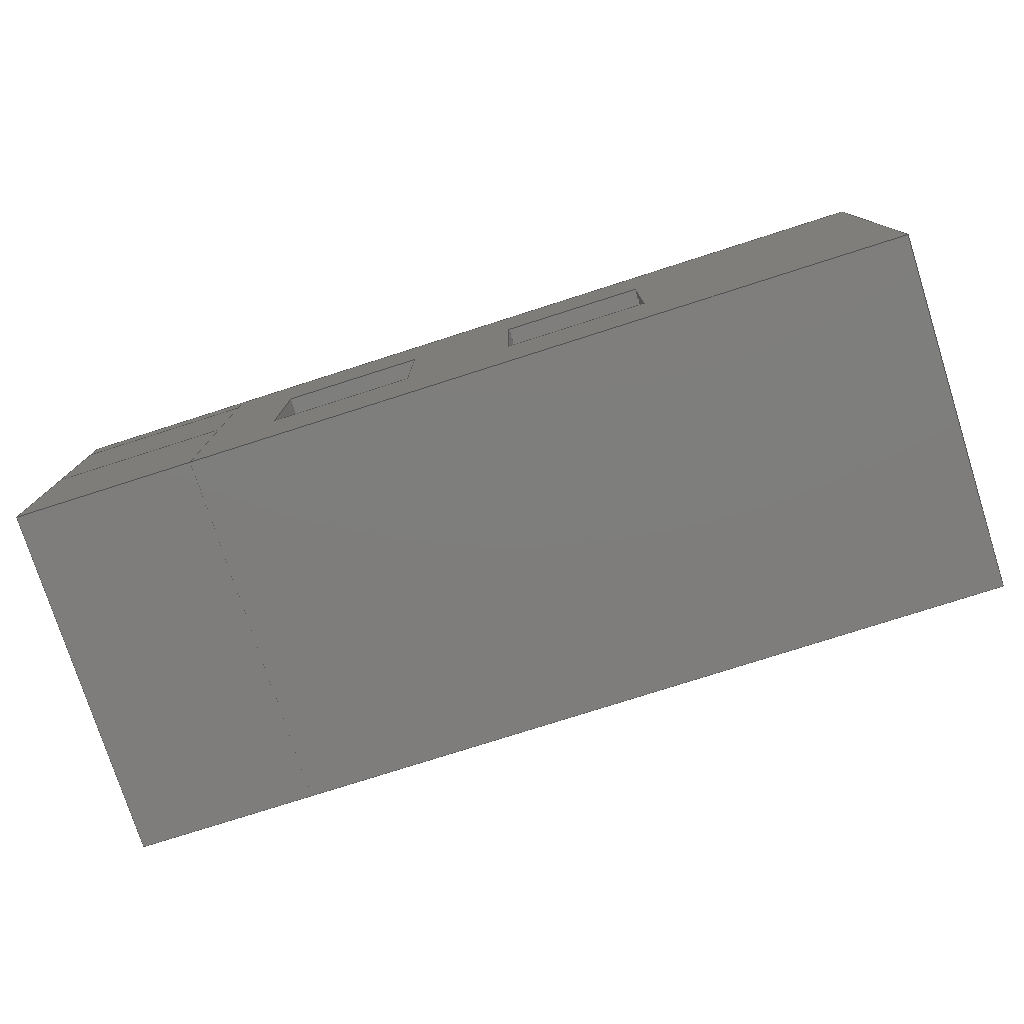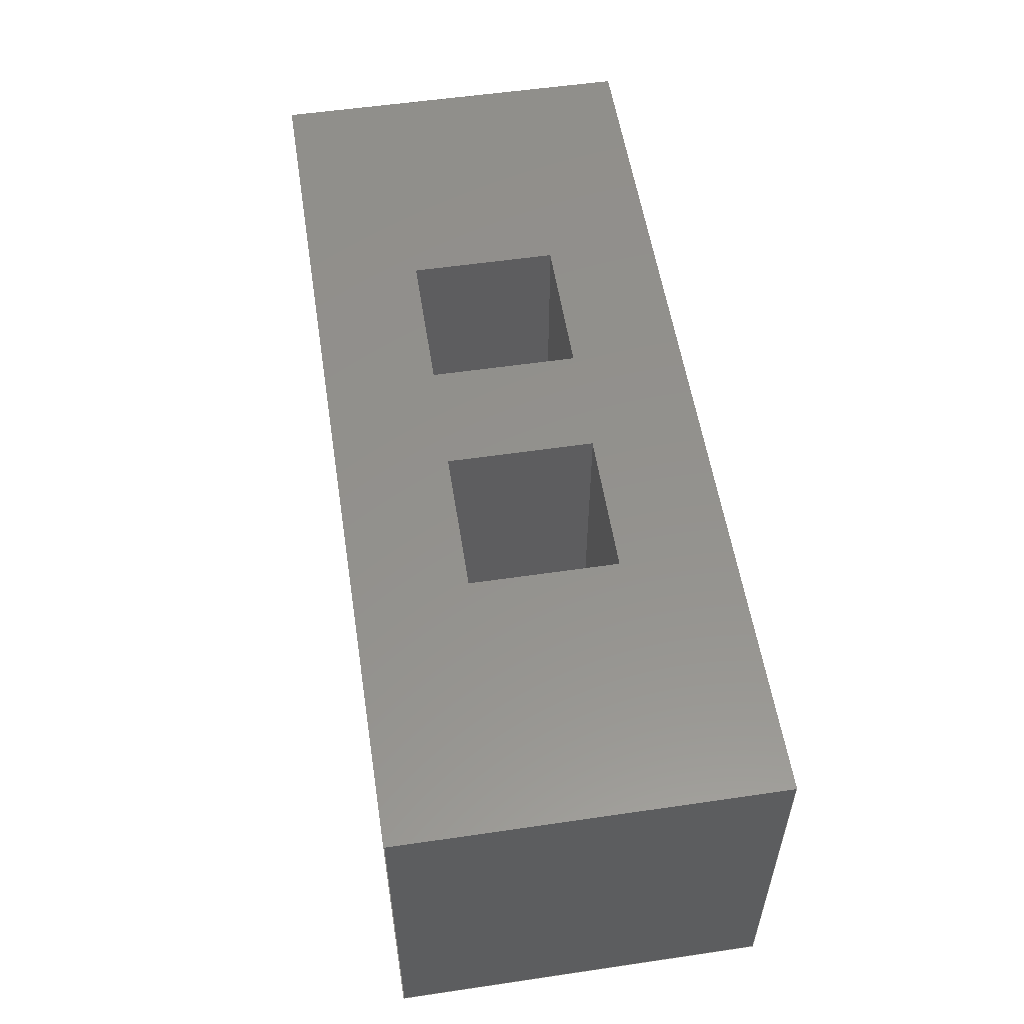
<metadata>
{"format":"iges","ext":"igs","renderer":"f3d","projection":"perspective","resolution":1024,"background":"white","views":[{"elev":-77.5,"azim":-162.3,"up":"+Y"},{"elev":55.2,"azim":-98.8,"up":"+Z"}]}
</metadata>
<code>

,,31HOpen CASCADE IGES processor 6.8,13HFilename.iges,
16HOpen CASCADE 6.8,31HOpen CASCADE IGES processor 6.8,32,308,15,308,15,
,1,2,2HMM,1,0.01,15H2.015e+07,1e-07,25,,,11,0,
15H2.015e+07,;
     402       1       0       0       0       0       0       000000000
     402       0       0       2       1                  Cut001
     144       3       0       0       0       0       0       000020000
     144       0       2       1       0                               0
     108       4       0       0       0       0       0       000010000
     108       0       0       1       0                               0
     142       5       0       0       0       0       0       000010500
     142       0       0       1       0                               0
     102       6       0       0       0       0       0       000010000
     102       0       0       1       0                               0
     110       7       0       0       0       0       0       000010000
     110       0       0       1       0                               0
     110       8       0       0       0       0       0       000010000
     110       0       0       1       0                               0
     110       9       0       0       0       0       0       000010000
     110       0       0       1       0                               0
     110      10       0       0       0       0       0       000010000
     110       0       0       1       0                               0
     144      11       0       0       0       0       0       000020000
     144       0       8       1       0                               0
     108      12       0       0       0       0       0       000010000
     108       0       0       1       0                               0
     142      13       0       0       0       0       0       000010500
     142       0       0       1       0                               0
     102      14       0       0       0       0       0       000010000
     102       0       0       1       0                               0
     110      15       0       0       0       0       0       000010000
     110       0       0       1       0                               0
     110      16       0       0       0       0       0       000010000
     110       0       0       1       0                               0
     110      17       0       0       0       0       0       000010000
     110       0       0       1       0                               0
     110      18       0       0       0       0       0       000010000
     110       0       0       1       0                               0
     144      19       0       0       0       0       0       000020000
     144       0       8       1       0                               0
     108      20       0       0       0       0       0       000010000
     108       0       0       1       0                               0
     142      21       0       0       0       0       0       000010500
     142       0       0       1       0                               0
     102      22       0       0       0       0       0       000010000
     102       0       0       1       0                               0
     110      23       0       0       0       0       0       000010000
     110       0       0       1       0                               0
     110      24       0       0       0       0       0       000010000
     110       0       0       1       0                               0
     110      25       0       0       0       0       0       000010000
     110       0       0       1       0                               0
     110      26       0       0       0       0       0       000010000
     110       0       0       1       0                               0
     110      27       0       0       0       0       0       000010000
     110       0       0       1       0                               0
     110      28       0       0       0       0       0       000010000
     110       0       0       1       0                               0
     142      29       0       0       0       0       0       000010500
     142       0       0       1       0                               0
     102      30       0       0       0       0       0       000010000
     102       0       0       1       0                               0
     110      31       0       0       0       0       0       000010000
     110       0       0       1       0                               0
     110      32       0       0       0       0       0       000010000
     110       0       0       1       0                               0
     110      33       0       0       0       0       0       000010000
     110       0       0       1       0                               0
     110      34       0       0       0       0       0       000010000
     110       0       0       1       0                               0
     142      35       0       0       0       0       0       000010500
     142       0       0       1       0                               0
     102      36       0       0       0       0       0       000010000
     102       0       0       1       0                               0
     110      37       0       0       0       0       0       000010000
     110       0       0       1       0                               0
     110      38       0       0       0       0       0       000010000
     110       0       0       1       0                               0
     110      39       0       0       0       0       0       000010000
     110       0       0       1       0                               0
     110      40       0       0       0       0       0       000010000
     110       0       0       1       0                               0
     144      41       0       0       0       0       0       000020000
     144       0       8       1       0                               0
     108      42       0       0       0       0       0       000010000
     108       0       0       1       0                               0
     142      43       0       0       0       0       0       000010500
     142       0       0       1       0                               0
     102      44       0       0       0       0       0       000010000
     102       0       0       1       0                               0
     110      45       0       0       0       0       0       000010000
     110       0       0       1       0                               0
     110      46       0       0       0       0       0       000010000
     110       0       0       1       0                               0
     110      47       0       0       0       0       0       000010000
     110       0       0       1       0                               0
     110      48       0       0       0       0       0       000010000
     110       0       0       1       0                               0
     144      49       0       0       0       0       0       000020000
     144       0       8       1       0                               0
     108      50       0       0       0       0       0       000010000
     108       0       0       1       0                               0
     142      51       0       0       0       0       0       000010500
     142       0       0       1       0                               0
     102      52       0       0       0       0       0       000010000
     102       0       0       1       0                               0
     110      53       0       0       0       0       0       000010000
     110       0       0       1       0                               0
     110      54       0       0       0       0       0       000010000
     110       0       0       1       0                               0
     110      55       0       0       0       0       0       000010000
     110       0       0       1       0                               0
     110      56       0       0       0       0       0       000010000
     110       0       0       1       0                               0
     110      57       0       0       0       0       0       000010000
     110       0       0       1       0                               0
     110      58       0       0       0       0       0       000010000
     110       0       0       1       0                               0
     142      59       0       0       0       0       0       000010500
     142       0       0       1       0                               0
     102      60       0       0       0       0       0       000010000
     102       0       0       1       0                               0
     110      61       0       0       0       0       0       000010000
     110       0       0       1       0                               0
     110      62       0       0       0       0       0       000010000
     110       0       0       1       0                               0
     110      63       0       0       0       0       0       000010000
     110       0       0       1       0                               0
     110      64       0       0       0       0       0       000010000
     110       0       0       1       0                               0
     142      65       0       0       0       0       0       000010500
     142       0       0       1       0                               0
     102      66       0       0       0       0       0       000010000
     102       0       0       1       0                               0
     110      67       0       0       0       0       0       000010000
     110       0       0       1       0                               0
     110      68       0       0       0       0       0       000010000
     110       0       0       1       0                               0
     110      69       0       0       0       0       0       000010000
     110       0       0       1       0                               0
     110      70       0       0       0       0       0       000010000
     110       0       0       1       0                               0
     144      71       0       0       0       0       0       000020000
     144       0       8       1       0                               0
     108      72       0       0       0       0       0       000010000
     108       0       0       1       0                               0
     142      73       0       0       0       0       0       000010500
     142       0       0       1       0                               0
     102      74       0       0       0       0       0       000010000
     102       0       0       1       0                               0
     110      75       0       0       0       0       0       000010000
     110       0       0       1       0                               0
     110      76       0       0       0       0       0       000010000
     110       0       0       1       0                               0
     110      77       0       0       0       0       0       000010000
     110       0       0       1       0                               0
     110      78       0       0       0       0       0       000010000
     110       0       0       1       0                               0
     144      79       0       0       0       0       0       000020000
     144       0       8       1       0                               0
     108      80       0       0       0       0       0       000010000
     108       0       0       1       0                               0
     142      81       0       0       0       0       0       000010500
     142       0       0       1       0                               0
     102      82       0       0       0       0       0       000010000
     102       0       0       1       0                               0
     110      83       0       0       0       0       0       000010000
     110       0       0       1       0                               0
     110      84       0       0       0       0       0       000010000
     110       0       0       1       0                               0
     110      85       0       0       0       0       0       000010000
     110       0       0       1       0                               0
     110      86       0       0       0       0       0       000010000
     110       0       0       1       0                               0
     144      87       0       0       0       0       0       000020000
     144       0       8       1       0                               0
     108      88       0       0       0       0       0       000010000
     108       0       0       1       0                               0
     142      89       0       0       0       0       0       000010500
     142       0       0       1       0                               0
     102      90       0       0       0       0       0       000010000
     102       0       0       1       0                               0
     110      91       0       0       0       0       0       000010000
     110       0       0       1       0                               0
     110      92       0       0       0       0       0       000010000
     110       0       0       1       0                               0
     110      93       0       0       0       0       0       000010000
     110       0       0       1       0                               0
     110      94       0       0       0       0       0       000010000
     110       0       0       1       0                               0
     144      95       0       0       0       0       0       000020000
     144       0       8       1       0                               0
     108      96       0       0       0       0       0       000010000
     108       0       0       1       0                               0
     142      97       0       0       0       0       0       000010500
     142       0       0       1       0                               0
     102      98       0       0       0       0       0       000010000
     102       0       0       1       0                               0
     110      99       0       0       0       0       0       000010000
     110       0       0       1       0                               0
     110     100       0       0       0       0       0       000010000
     110       0       0       1       0                               0
     110     101       0       0       0       0       0       000010000
     110       0       0       1       0                               0
     110     102       0       0       0       0       0       000010000
     110       0       0       1       0                               0
     144     103       0       0       0       0       0       000020000
     144       0       3       1       0                               0
     108     104       0       0       0       0       0       000010000
     108       0       0       1       0                               0
     142     105       0       0       0       0       0       000010500
     142       0       0       1       0                               0
     102     106       0       0       0       0       0       000010000
     102       0       0       1       0                               0
     110     107       0       0       0       0       0       000010000
     110       0       0       1       0                               0
     110     108       0       0       0       0       0       000010000
     110       0       0       1       0                               0
     110     109       0       0       0       0       0       000010000
     110       0       0       1       0                               0
     110     110       0       0       0       0       0       000010000
     110       0       0       1       0                               0
     144     111       0       0       0       0       0       000020000
     144       0       3       1       0                               0
     108     112       0       0       0       0       0       000010000
     108       0       0       1       0                               0
     142     113       0       0       0       0       0       000010500
     142       0       0       1       0                               0
     102     114       0       0       0       0       0       000010000
     102       0       0       1       0                               0
     110     115       0       0       0       0       0       000010000
     110       0       0       1       0                               0
     110     116       0       0       0       0       0       000010000
     110       0       0       1       0                               0
     110     117       0       0       0       0       0       000010000
     110       0       0       1       0                               0
     110     118       0       0       0       0       0       000010000
     110       0       0       1       0                               0
     144     119       0       0       0       0       0       000020000
     144       0       3       1       0                               0
     108     120       0       0       0       0       0       000010000
     108       0       0       1       0                               0
     142     121       0       0       0       0       0       000010500
     142       0       0       1       0                               0
     102     122       0       0       0       0       0       000010000
     102       0       0       1       0                               0
     110     123       0       0       0       0       0       000010000
     110       0       0       1       0                               0
     110     124       0       0       0       0       0       000010000
     110       0       0       1       0                               0
     110     125       0       0       0       0       0       000010000
     110       0       0       1       0                               0
     110     126       0       0       0       0       0       000010000
     110       0       0       1       0                               0
     144     127       0       0       0       0       0       000020000
     144       0       3       1       0                               0
     108     128       0       0       0       0       0       000010000
     108       0       0       1       0                               0
     142     129       0       0       0       0       0       000010500
     142       0       0       1       0                               0
     102     130       0       0       0       0       0       000010000
     102       0       0       1       0                               0
     110     131       0       0       0       0       0       000010000
     110       0       0       1       0                               0
     110     132       0       0       0       0       0       000010000
     110       0       0       1       0                               0
     110     133       0       0       0       0       0       000010000
     110       0       0       1       0                               0
     110     134       0       0       0       0       0       000010000
     110       0       0       1       0                               0
     144     135       0       0       0       0       0       000020000
     144       0       3       1       0                               0
     108     136       0       0       0       0       0       000010000
     108       0       0       1       0                               0
     142     137       0       0       0       0       0       000010500
     142       0       0       1       0                               0
     102     138       0       0       0       0       0       000010000
     102       0       0       1       0                               0
     110     139       0       0       0       0       0       000010000
     110       0       0       1       0                               0
     110     140       0       0       0       0       0       000010000
     110       0       0       1       0                               0
     110     141       0       0       0       0       0       000010000
     110       0       0       1       0                               0
     110     142       0       0       0       0       0       000010000
     110       0       0       1       0                               0
     144     143       0       0       0       0       0       000020000
     144       0       3       1       0                               0
     108     144       0       0       0       0       0       000010000
     108       0       0       1       0                               0
     142     145       0       0       0       0       0       000010500
     142       0       0       1       0                               0
     102     146       0       0       0       0       0       000010000
     102       0       0       1       0                               0
     110     147       0       0       0       0       0       000010000
     110       0       0       1       0                               0
     110     148       0       0       0       0       0       000010000
     110       0       0       1       0                               0
     110     149       0       0       0       0       0       000010000
     110       0       0       1       0                               0
     110     150       0       0       0       0       0       000010000
     110       0       0       1       0                               0
     144     151       0       0       0       0       0       000020000
     144       0       3       1       0                               0
     108     152       0       0       0       0       0       000010000
     108       0       0       1       0                               0
     142     153       0       0       0       0       0       000010500
     142       0       0       1       0                               0
     102     154       0       0       0       0       0       000010000
     102       0       0       1       0                               0
     110     155       0       0       0       0       0       000010000
     110       0       0       1       0                               0
     110     156       0       0       0       0       0       000010000
     110       0       0       1       0                               0
     110     157       0       0       0       0       0       000010000
     110       0       0       1       0                               0
     110     158       0       0       0       0       0       000010000
     110       0       0       1       0                               0
     144     159       0       0       0       0       0       000020000
     144       0       3       1       0                               0
     108     160       0       0       0       0       0       000010000
     108       0       0       1       0                               0
     142     161       0       0       0       0       0       000010500
     142       0       0       1       0                               0
     102     162       0       0       0       0       0       000010000
     102       0       0       1       0                               0
     110     163       0       0       0       0       0       000010000
     110       0       0       1       0                               0
     110     164       0       0       0       0       0       000010000
     110       0       0       1       0                               0
     110     165       0       0       0       0       0       000010000
     110       0       0       1       0                               0
     110     166       0       0       0       0       0       000010000
     110       0       0       1       0                               0
     144     167       0       0       0       0       0       000020000
     144       0       8       1       0                               0
     108     168       0       0       0       0       0       000010000
     108       0       0       1       0                               0
     142     169       0       0       0       0       0       000010500
     142       0       0       1       0                               0
     102     170       0       0       0       0       0       000010000
     102       0       0       1       0                               0
     110     171       0       0       0       0       0       000010000
     110       0       0       1       0                               0
     110     172       0       0       0       0       0       000010000
     110       0       0       1       0                               0
     110     173       0       0       0       0       0       000010000
     110       0       0       1       0                               0
     110     174       0       0       0       0       0       000010000
     110       0       0       1       0                               0
     144     175       0       0       0       0       0       000020000
     144       0       8       1       0                               0
     108     176       0       0       0       0       0       000010000
     108       0       0       1       0                               0
     142     177       0       0       0       0       0       000010500
     142       0       0       1       0                               0
     102     178       0       0       0       0       0       000010000
     102       0       0       1       0                               0
     110     179       0       0       0       0       0       000010000
     110       0       0       1       0                               0
     110     180       0       0       0       0       0       000010000
     110       0       0       1       0                               0
     110     181       0       0       0       0       0       000010000
     110       0       0       1       0                               0
     110     182       0       0       0       0       0       000010000
     110       0       0       1       0                               0
     144     183       0       0       0       0       0       000020000
     144       0       8       1       0                               0
     108     184       0       0       0       0       0       000010000
     108       0       0       1       0                               0
     142     185       0       0       0       0       0       000010500
     142       0       0       1       0                               0
     102     186       0       0       0       0       0       000010000
     102       0       0       1       0                               0
     110     187       0       0       0       0       0       000010000
     110       0       0       1       0                               0
     110     188       0       0       0       0       0       000010000
     110       0       0       1       0                               0
     110     189       0       0       0       0       0       000010000
     110       0       0       1       0                               0
     110     190       0       0       0       0       0       000010000
     110       0       0       1       0                               0
     144     191       0       0       0       0       0       000020000
     144       0    -443       1       0                               0
     108     192       0       0       0       0       0       000010000
     108       0       0       1       0                               0
     142     193       0       0       0       0       0       000010500
     142       0       0       1       0                               0
     102     194       0       0       0       0       0       000010000
     102       0       0       1       0                               0
     110     195       0       0       0       0       0       000010000
     110       0       0       1       0                               0
     110     196       0       0       0       0       0       000010000
     110       0       0       1       0                               0
     110     197       0       0       0       0       0       000010000
     110       0       0       1       0                               0
     110     198       0       0       0       0       0       000010000
     110       0       0       1       0                               0
     144     199       0       0       0       0       0       000020000
     144       0       8       1       0                               0
     108     200       0       0       0       0       0       000010000
     108       0       0       1       0                               0
     142     201       0       0       0       0       0       000010500
     142       0       0       1       0                               0
     102     202       0       0       0       0       0       000010000
     102       0       0       1       0                               0
     110     203       0       0       0       0       0       000010000
     110       0       0       1       0                               0
     110     204       0       0       0       0       0       000010000
     110       0       0       1       0                               0
     110     205       0       0       0       0       0       000010000
     110       0       0       1       0                               0
     110     206       0       0       0       0       0       000010000
     110       0       0       1       0                               0
     144     207       0       0       0       0       0       000020000
     144       0       8       1       0                               0
     108     208       0       0       0       0       0       000010000
     108       0       0       1       0                               0
     142     209       0       0       0       0       0       000010500
     142       0       0       1       0                               0
     102     210       0       0       0       0       0       000010000
     102       0       0       1       0                               0
     110     211       0       0       0       0       0       000010000
     110       0       0       1       0                               0
     110     212       0       0       0       0       0       000010000
     110       0       0       1       0                               0
     110     213       0       0       0       0       0       000010000
     110       0       0       1       0                               0
     110     214       0       0       0       0       0       000010000
     110       0       0       1       0                               0
     144     215       0       0       0       0       0       000020000
     144       0       8       1       0                               0
     108     216       0       0       0       0       0       000010000
     108       0       0       1       0                               0
     142     217       0       0       0       0       0       000010500
     142       0       0       1       0                               0
     102     218       0       0       0       0       0       000010000
     102       0       0       1       0                               0
     110     219       0       0       0       0       0       000010000
     110       0       0       1       0                               0
     110     220       0       0       0       0       0       000010000
     110       0       0       1       0                               0
     110     221       0       0       0       0       0       000010000
     110       0       0       1       0                               0
     110     222       0       0       0       0       0       000010000
     110       0       0       1       0                               0
     314     223       0       0       0       0       0       000000200
     314       0       0       1       0                               0
402,24,3,19,35,79,95,139,155,171,187,203,219,235,251,267,283,    0000001
299,315,331,347,363,379,395,411,427;                             0000001
144,5,1,0,7;                                                     0000003
108,1,0,0,0,0,0,0,0,0;                                   0000005
142,0,5,0,9,2;                                                   0000007
102,4,11,13,15,17;                                               0000009
110,0,0,10,0,0,0;                                          0000011
110,0,0,0,0,10,0;                                          0000013
110,0,10,0,0,10,10;                                        0000015
110,0,10,10,0,0,10;                                        0000017
144,21,1,0,23;                                                   0000019
108,0,1,0,0,0,0,0,0,0;                                   0000021
142,0,21,0,25,2;                                                 0000023
102,4,27,29,31,33;                                               0000025
110,20,0,0,0,0,0;                                          0000027
110,0,0,0,0,0,10;                                          0000029
110,0,0,10,20,0,10;                                        0000031
110,20,0,10,20,0,0;                                        0000033
144,37,1,2,39,55,67;                                             0000035
108,0,0,1,0,0,0,0,0,0;                                   0000037
142,0,37,0,41,2;                                                 0000039
102,6,43,45,47,49,51,53;                                         0000041
110,0,10,0,0,0,0;                                          0000043
110,0,0,0,20,0,0;                                          0000045
110,20,0,0,20,5,0;                                         0000047
110,20,5,0,20,9,0;                                         0000049
110,20,9,0,20,10,0;                                        0000051
110,20,10,0,0,10,0;                                        0000053
142,0,37,0,57,2;                                                 0000055
102,4,59,61,63,65;                                               0000057
110,14,3,0,14,7,0;                                         0000059
110,14,7,0,18,7,0;                                         0000061
110,18,7,0,18,3,0;                                         0000063
110,18,3,0,14,3,0;                                         0000065
142,0,37,0,69,2;                                                 0000067
102,4,71,73,75,77;                                               0000069
110,7,7,0,11,7,0;                                          0000071
110,11,7,0,11,3,0;                                         0000073
110,11,3,0,7,3,0;                                          0000075
110,7,3,0,7,7,0;                                           0000077
144,81,1,0,83;                                                   0000079
108,0,1,0,10,0,0,10,0,0;                                 0000081
142,0,81,0,85,2;                                                 0000083
102,4,87,89,91,93;                                               0000085
110,20,10,0,0,10,0;                                        0000087
110,0,10,0,0,10,10;                                        0000089
110,0,10,10,20,10,10;                                      0000091
110,20,10,10,20,10,0;                                      0000093
144,97,1,2,99,115,127;                                           0000095
108,0,0,1,10,0,0,0,10,0;                                 0000097
142,0,97,0,101,2;                                                0000099
102,6,103,105,107,109,111,113;                                   0000101
110,0,10,10,0,0,10;                                        0000103
110,0,0,10,20,0,10;                                        0000105
110,20,0,10,20,5,10;                                       0000107
110,20,5,10,20,9,10;                                       0000109
110,20,9,10,20,10,10;                                      0000111
110,20,10,10,0,10,10;                                      0000113
142,0,97,0,117,2;                                                0000115
102,4,119,121,123,125;                                           0000117
110,14,7,10,18,7,10;                                       0000119
110,18,7,10,18,3,10;                                       0000121
110,18,3,10,14,3,10;                                       0000123
110,14,3,10,14,7,10;                                       0000125
142,0,97,0,129,2;                                                0000127
102,4,131,133,135,137;                                           0000129
110,7,7,10,11,7,10;                                        0000131
110,11,7,10,11,3,10;                                       0000133
110,11,3,10,7,3,10;                                        0000135
110,7,3,10,7,7,10;                                         0000137
144,141,1,0,143;                                                 0000139
108,0,1,0,0,0,20,0,0,0;                                  0000141
142,0,141,0,145,2;                                               0000143
102,4,147,149,151,153;                                           0000145
110,25,0,0,20,0,0;                                         0000147
110,20,0,0,20,0,10;                                        0000149
110,20,0,10,25,0,10;                                       0000151
110,25,0,10,25,0,0;                                        0000153
144,157,1,0,159;                                                 0000155
108,0,0,1,0,0,20,0,0,0;                                  0000157
142,0,157,0,161,2;                                               0000159
102,4,163,165,167,169;                                           0000161
110,20,5,0,20,0,0;                                         0000163
110,20,0,0,25,0,0;                                         0000165
110,25,0,0,25,5,0;                                         0000167
110,25,5,0,20,5,0;                                         0000169
144,173,1,0,175;                                                 0000171
108,0,0,1,0,0,20,0,0,0;                                  0000173
142,0,173,0,177,2;                                               0000175
102,4,179,181,183,185;                                           0000177
110,20,10,0,20,9,0;                                        0000179
110,20,9,0,25,9,0;                                         0000181
110,25,9,0,25,10,0;                                        0000183
110,25,10,0,20,10,0;                                       0000185
144,189,1,0,191;                                                 0000187
108,0,0,1,0,0,20,0,0,0;                                  0000189
142,0,189,0,193,2;                                               0000191
102,4,195,197,199,201;                                           0000193
110,20,9,0,20,5,0;                                         0000195
110,20,5,0,25,5,0;                                         0000197
110,25,5,0,25,9,0;                                         0000199
110,25,9,0,20,9,0;                                         0000201
144,205,1,0,207;                                                 0000203
108,1,0,0,14,0,14,3,0,0;                                 0000205
142,0,205,0,209,2;                                               0000207
102,4,211,213,215,217;                                           0000209
110,14,3,10,14,3,0;                                        0000211
110,14,3,0,14,7,0;                                         0000213
110,14,7,0,14,7,10;                                        0000215
110,14,7,10,14,3,10;                                       0000217
144,221,1,0,223;                                                 0000219
108,0,1,0,3,0,14,3,0,0;                                  0000221
142,0,221,0,225,2;                                               0000223
102,4,227,229,231,233;                                           0000225
110,18,3,0,14,3,0;                                         0000227
110,14,3,0,14,3,10;                                        0000229
110,14,3,10,18,3,10;                                       0000231
110,18,3,10,18,3,0;                                        0000233
144,237,1,0,239;                                                 0000235
108,1,0,0,18,0,18,3,0,0;                                 0000237
142,0,237,0,241,2;                                               0000239
102,4,243,245,247,249;                                           0000241
110,18,3,10,18,3,0;                                        0000243
110,18,3,0,18,7,0;                                         0000245
110,18,7,0,18,7,10;                                        0000247
110,18,7,10,18,3,10;                                       0000249
144,253,1,0,255;                                                 0000251
108,0,1,0,7,0,14,7,0,0;                                  0000253
142,0,253,0,257,2;                                               0000255
102,4,259,261,263,265;                                           0000257
110,18,7,0,14,7,0;                                         0000259
110,14,7,0,14,7,10;                                        0000261
110,14,7,10,18,7,10;                                       0000263
110,18,7,10,18,7,0;                                        0000265
144,269,1,0,271;                                                 0000267
108,0,1,0,7,0,7,7,0,0;                                   0000269
142,0,269,0,273,2;                                               0000271
102,4,275,277,279,281;                                           0000273
110,11,7,0,7,7,0;                                          0000275
110,7,7,0,7,7,10;                                          0000277
110,7,7,10,11,7,10;                                        0000279
110,11,7,10,11,7,0;                                        0000281
144,285,1,0,287;                                                 0000283
108,1,0,0,11,0,11,3,0,0;                                 0000285
142,0,285,0,289,2;                                               0000287
102,4,291,293,295,297;                                           0000289
110,11,3,10,11,3,0;                                        0000291
110,11,3,0,11,7,0;                                         0000293
110,11,7,0,11,7,10;                                        0000295
110,11,7,10,11,3,10;                                       0000297
144,301,1,0,303;                                                 0000299
108,1,0,0,7,0,7,3,0,0;                                   0000301
142,0,301,0,305,2;                                               0000303
102,4,307,309,311,313;                                           0000305
110,7,3,10,7,3,0;                                          0000307
110,7,3,0,7,7,0;                                           0000309
110,7,7,0,7,7,10;                                          0000311
110,7,7,10,7,3,10;                                         0000313
144,317,1,0,319;                                                 0000315
108,0,1,0,3,0,7,3,0,0;                                   0000317
142,0,317,0,321,2;                                               0000319
102,4,323,325,327,329;                                           0000321
110,11,3,0,7,3,0;                                          0000323
110,7,3,0,7,3,10;                                          0000325
110,7,3,10,11,3,10;                                        0000327
110,11,3,10,11,3,0;                                        0000329
144,333,1,0,335;                                                 0000331
108,0,1,0,10,0,20,10,0,0;                                0000333
142,0,333,0,337,2;                                               0000335
102,4,339,341,343,345;                                           0000337
110,25,10,0,20,10,0;                                       0000339
110,20,10,0,20,10,10;                                      0000341
110,20,10,10,25,10,10;                                     0000343
110,25,10,10,25,10,0;                                      0000345
144,349,1,0,351;                                                 0000347
108,0,0,1,10,0,20,0,10,0;                                0000349
142,0,349,0,353,2;                                               0000351
102,4,355,357,359,361;                                           0000353
110,20,5,10,20,0,10;                                       0000355
110,20,0,10,25,0,10;                                       0000357
110,25,0,10,25,5,10;                                       0000359
110,25,5,10,20,5,10;                                       0000361
144,365,1,0,367;                                                 0000363
108,0,0,1,10,0,20,0,10,0;                                0000365
142,0,365,0,369,2;                                               0000367
102,4,371,373,375,377;                                           0000369
110,20,10,10,20,9,10;                                      0000371
110,20,9,10,25,9,10;                                       0000373
110,25,9,10,25,10,10;                                      0000375
110,25,10,10,20,10,10;                                     0000377
144,381,1,0,383;                                                 0000379
108,0,0,1,10,0,20,0,10,0;                                0000381
142,0,381,0,385,2;                                               0000383
102,4,387,389,391,393;                                           0000385
110,20,9,10,20,5,10;                                       0000387
110,20,5,10,25,5,10;                                       0000389
110,25,5,10,25,9,10;                                       0000391
110,25,9,10,20,9,10;                                       0000393
144,397,1,0,399;                                                 0000395
108,1,0,0,25,0,25,0,0,0;                                 0000397
142,0,397,0,401,2;                                               0000399
102,4,403,405,407,409;                                           0000401
110,25,5,10,25,0,10;                                       0000403
110,25,0,10,25,0,0;                                        0000405
110,25,0,0,25,5,0;                                         0000407
110,25,5,0,25,5,10;                                        0000409
144,413,1,0,415;                                                 0000411
108,1,0,0,25,0,25,0,0,0;                                 0000413
142,0,413,0,417,2;                                               0000415
102,4,419,421,423,425;                                           0000417
110,25,10,10,25,9,10;                                      0000419
110,25,9,10,25,9,0;                                        0000421
110,25,9,0,25,10,0;                                        0000423
110,25,10,0,25,10,10;                                      0000425
144,429,1,0,431;                                                 0000427
108,1,0,0,25,0,25,0,0,0;                                 0000429
142,0,429,0,433,2;                                               0000431
102,4,435,437,439,441;                                           0000433
110,25,9,10,25,5,10;                                       0000435
110,25,5,10,25,5,0;                                        0000437
110,25,5,0,25,9,0;                                         0000439
110,25,9,0,25,9,10;                                        0000441
314,0,0,99.22,5HBLUE1;                                  0000443
S      1G      4D    444P    223
</code>
